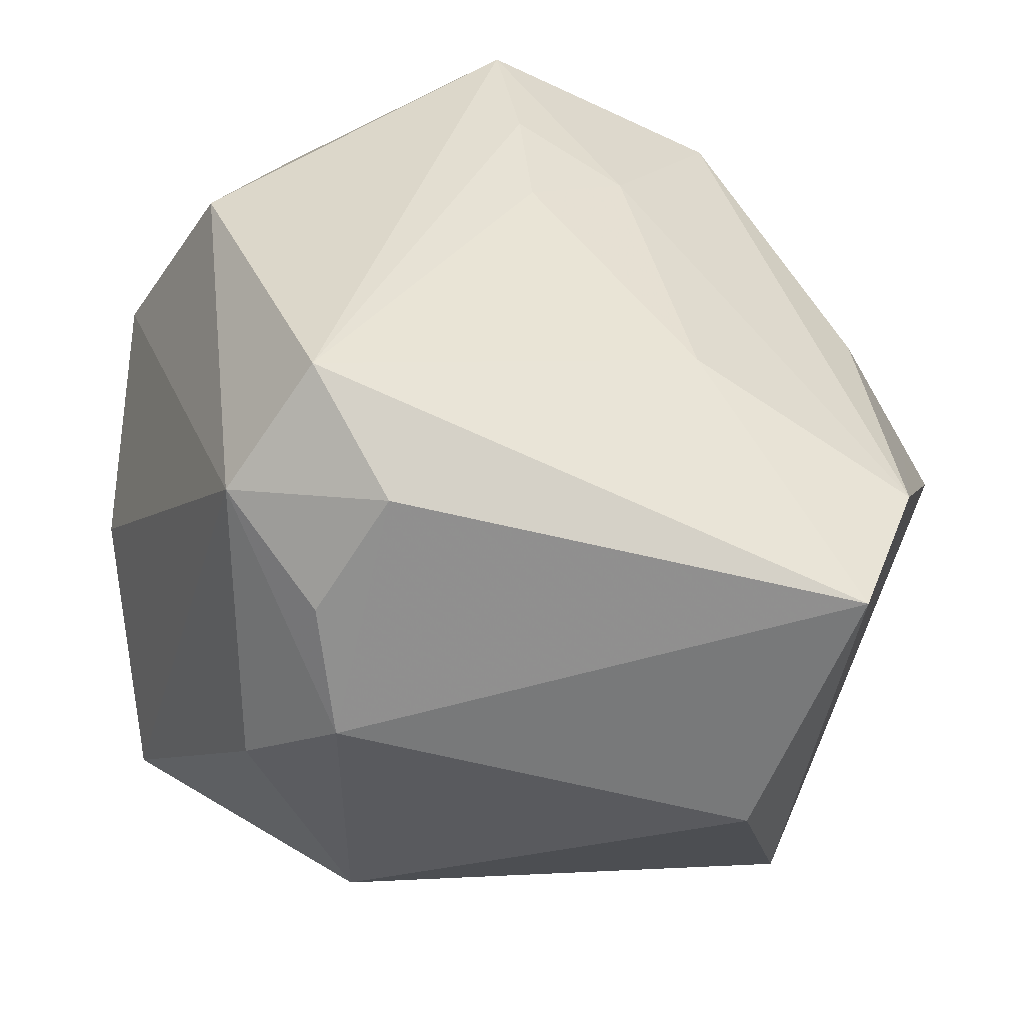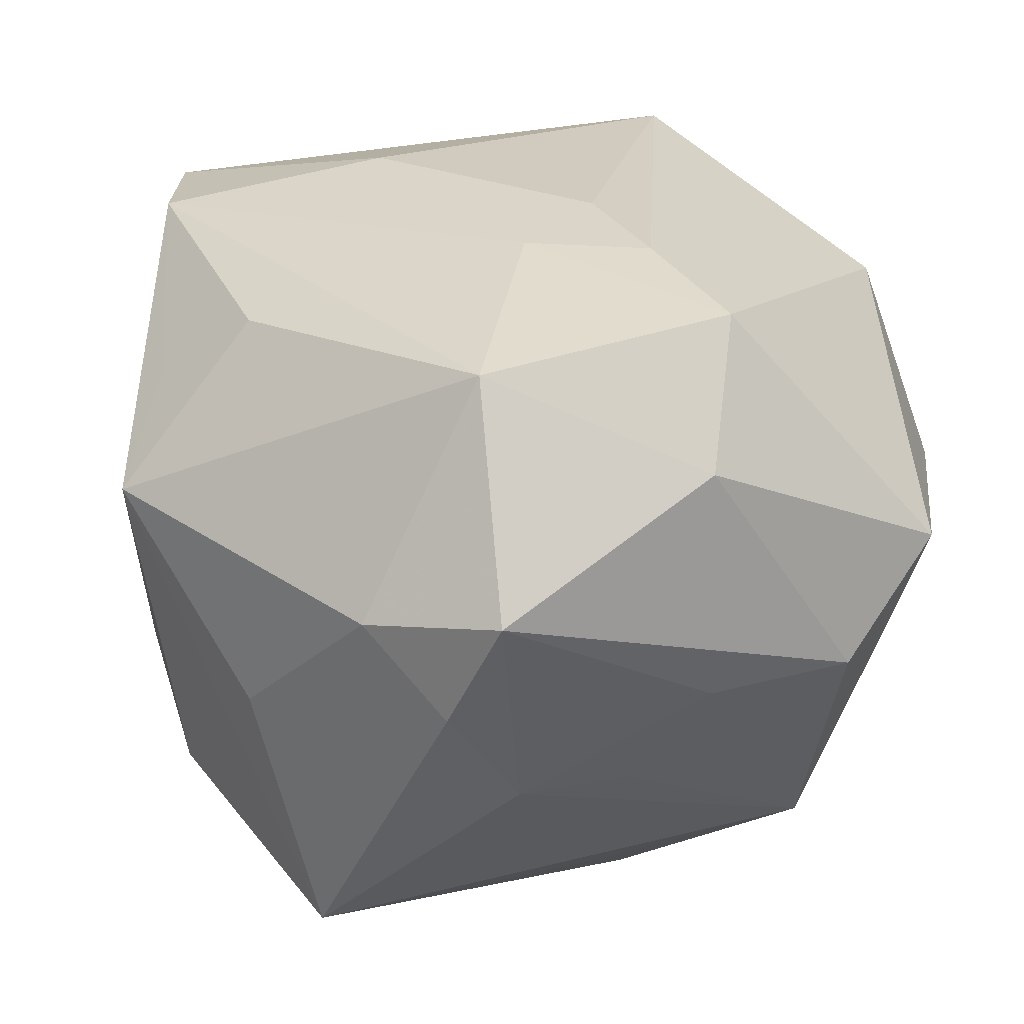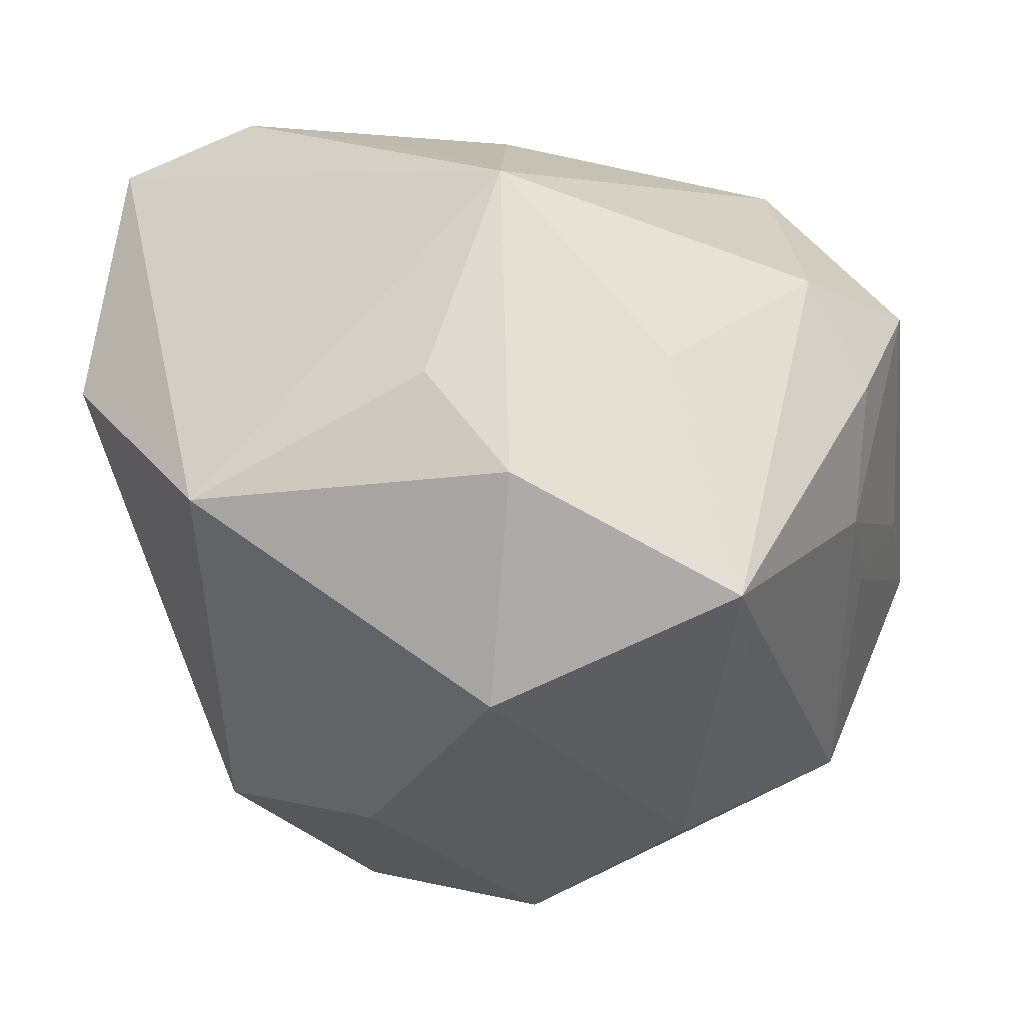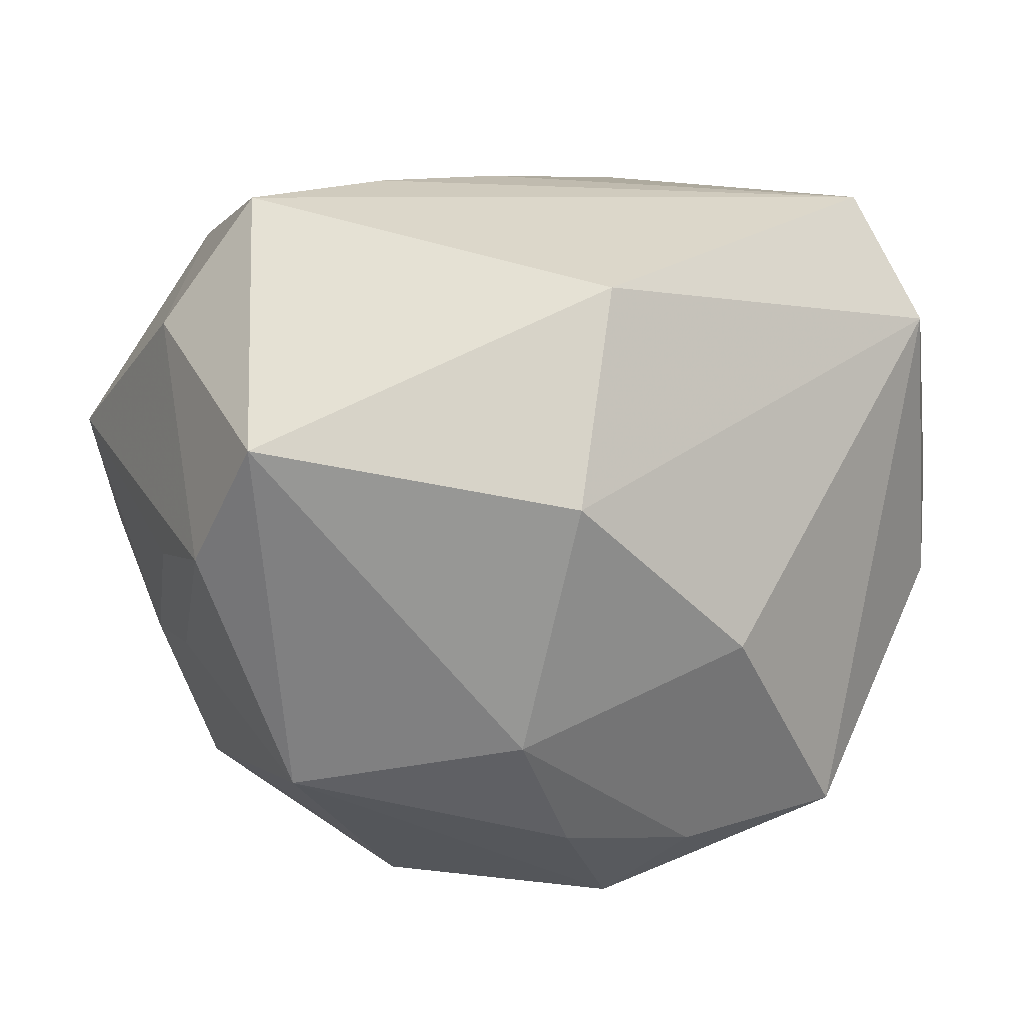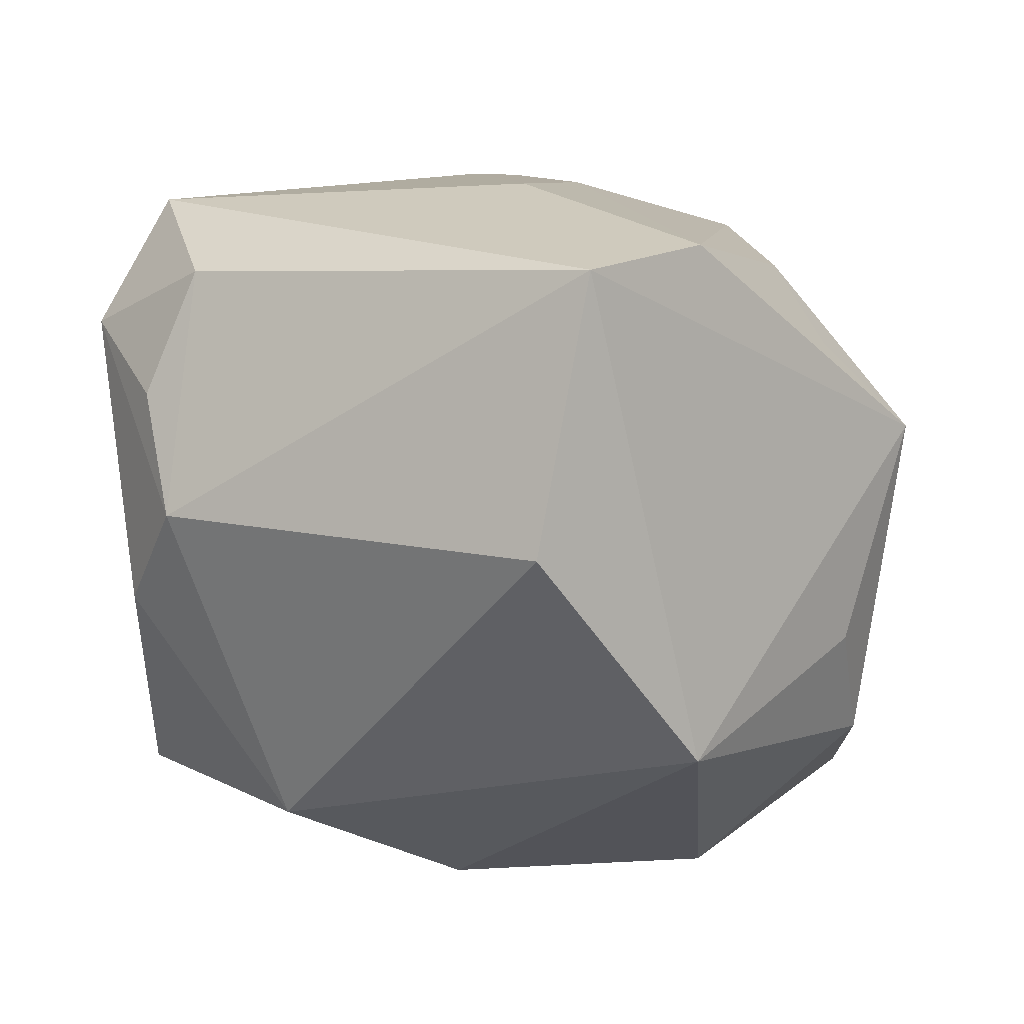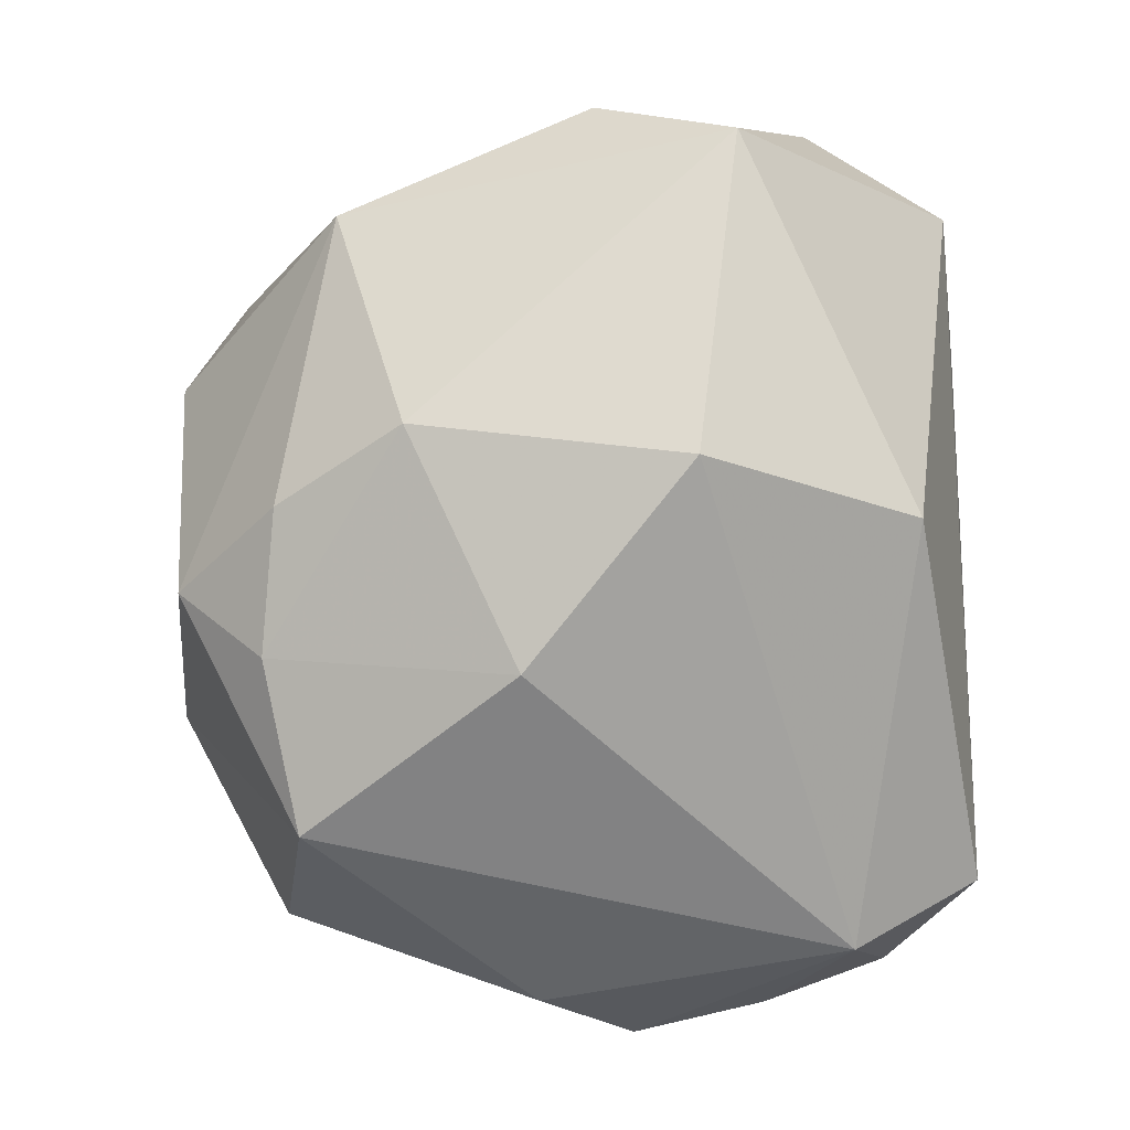
<metadata>
{"format":"obj","ext":"obj","renderer":"f3d","projection":"perspective","resolution":1024,"background":"white","views":[{"elev":-49.6,"azim":-13.6,"up":"+Y"},{"elev":26.5,"azim":160.5,"up":"+Z"},{"elev":-33.5,"azim":96.1,"up":"+Z"},{"elev":8.0,"azim":-115.3,"up":"+Z"},{"elev":9.1,"azim":24.8,"up":"+Z"},{"elev":5.7,"azim":-96.2,"up":"+Y"}]}
</metadata>
<code>
v -0.03517 -0.03453 0.02332
v -0.02735 -0.04083 -0.007304
v 0.04392 0.004757 -0.02527
v -0.01916 -0.04652 0.00337
v -0.02404 -0.04241 0.01621
v 0.03007 -0.04369 0.03144
v -0.008015 0.02113 0.0391
v -0.01038 0.03775 0.03728
v 0.002003 0.04234 -0.0148
v 0.02597 -0.04772 0.001881
v -0.03705 -0.0217 -0.03143
v 0.01121 -0.01859 0.03922
v 0.03415 0.02808 -0.03598
v -0.04766 0.01547 0.00554
v -0.0291 -0.02908 0.03717
v 0.001322 -0.01571 -0.04296
v -0.03317 0.009787 -0.03351
v -0.01932 -0.03932 0.02974
v -0.006701 0.006419 0.0396
v 0.03741 -0.03075 -0.02194
v 0.02361 0.04373 -0.002533
v 0.04954 0.004347 0.01116
v 0.03102 0.03779 0.007538
v 0.04543 -0.00419 -0.01267
v -0.03461 -0.004663 -0.0348
v 0.03357 0.003293 0.02936
v -0.02122 0.04861 -0.001235
v 0.01908 0.04861 0.01029
v -0.03177 0.04614 0.01157
v -0.04575 -0.005125 -0.01086
v -0.006595 0.01984 -0.04249
v 0.03578 -0.02746 0.03332
v 0.001359 0.02841 -0.03546
v 0.04225 -0.004577 0.02127
v 0.01642 0.03393 0.03258
v 0.01461 0.04155 -0.01493
v -0.03892 0.01802 -0.02136
v -0.02431 0.0005911 -0.04296
v 0.02579 0.000803 -0.04296
v -0.0414 0.008793 0.02811
v 0.03997 0.0218 -0.008738
v -0.005192 0.04661 0.0233
v 0.003991 0.01327 0.03849
v -0.01108 -0.03491 -0.03223
v -0.005473 0.04728 -0.002807
v -0.02124 0.03777 -0.02694
f 22 6 20
f 39 20 16
f 3 13 22
f 3 39 13
f 20 39 3
f 32 6 22
f 6 15 18
f 18 15 1
f 40 14 1
f 1 15 40
f 40 15 8
f 8 43 35
f 35 23 28
f 35 32 26
f 43 32 35
f 35 26 22
f 22 23 35
f 22 20 24
f 24 3 22
f 20 3 24
f 10 20 6
f 8 15 7
f 7 43 8
f 22 26 34
f 34 32 22
f 26 32 34
f 12 32 43
f 12 15 6
f 6 32 12
f 22 13 41
f 41 23 22
f 13 23 41
f 21 23 13
f 28 23 21
f 8 35 42
f 42 35 28
f 6 18 4
f 4 10 6
f 43 7 19
f 19 12 43
f 19 7 15
f 15 12 19
f 25 11 30
f 1 14 30
f 30 11 1
f 36 45 28
f 28 21 36
f 36 21 13
f 13 46 36
f 13 39 31
f 37 30 14
f 25 30 37
f 8 42 29
f 29 37 14
f 46 37 29
f 29 40 8
f 14 40 29
f 5 18 1
f 1 4 5
f 5 4 18
f 44 11 16
f 10 4 44
f 16 20 44
f 20 10 44
f 45 36 9
f 9 36 46
f 33 46 13
f 13 31 33
f 33 31 46
f 46 31 38
f 16 11 38
f 38 11 25
f 38 39 16
f 38 31 39
f 46 29 27
f 45 9 27
f 27 9 46
f 28 45 27
f 27 42 28
f 27 29 42
f 11 44 2
f 2 44 4
f 1 11 2
f 2 4 1
f 25 37 17
f 17 38 25
f 17 37 46
f 46 38 17

</code>
